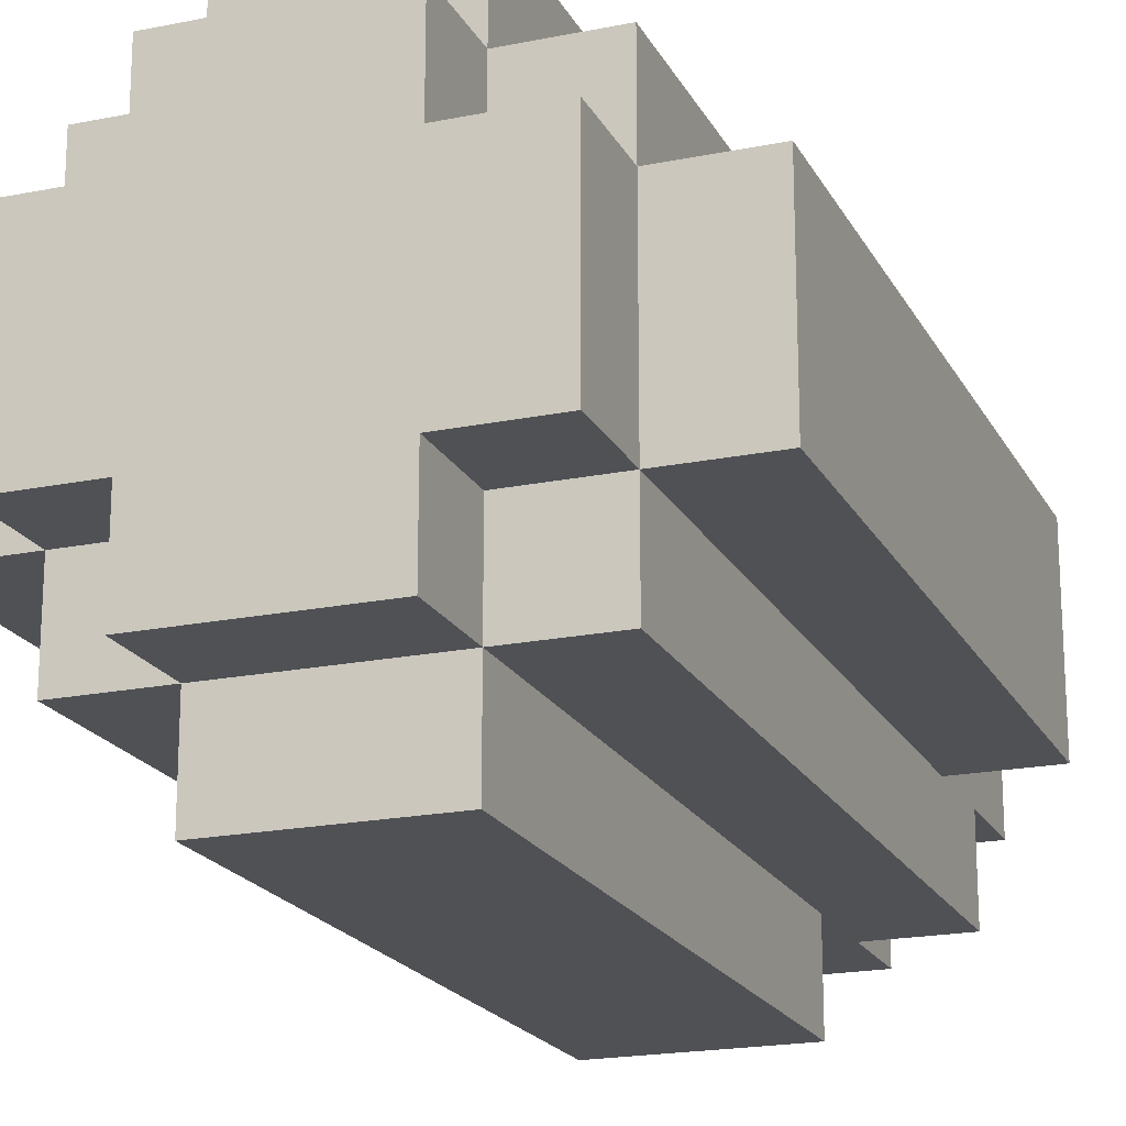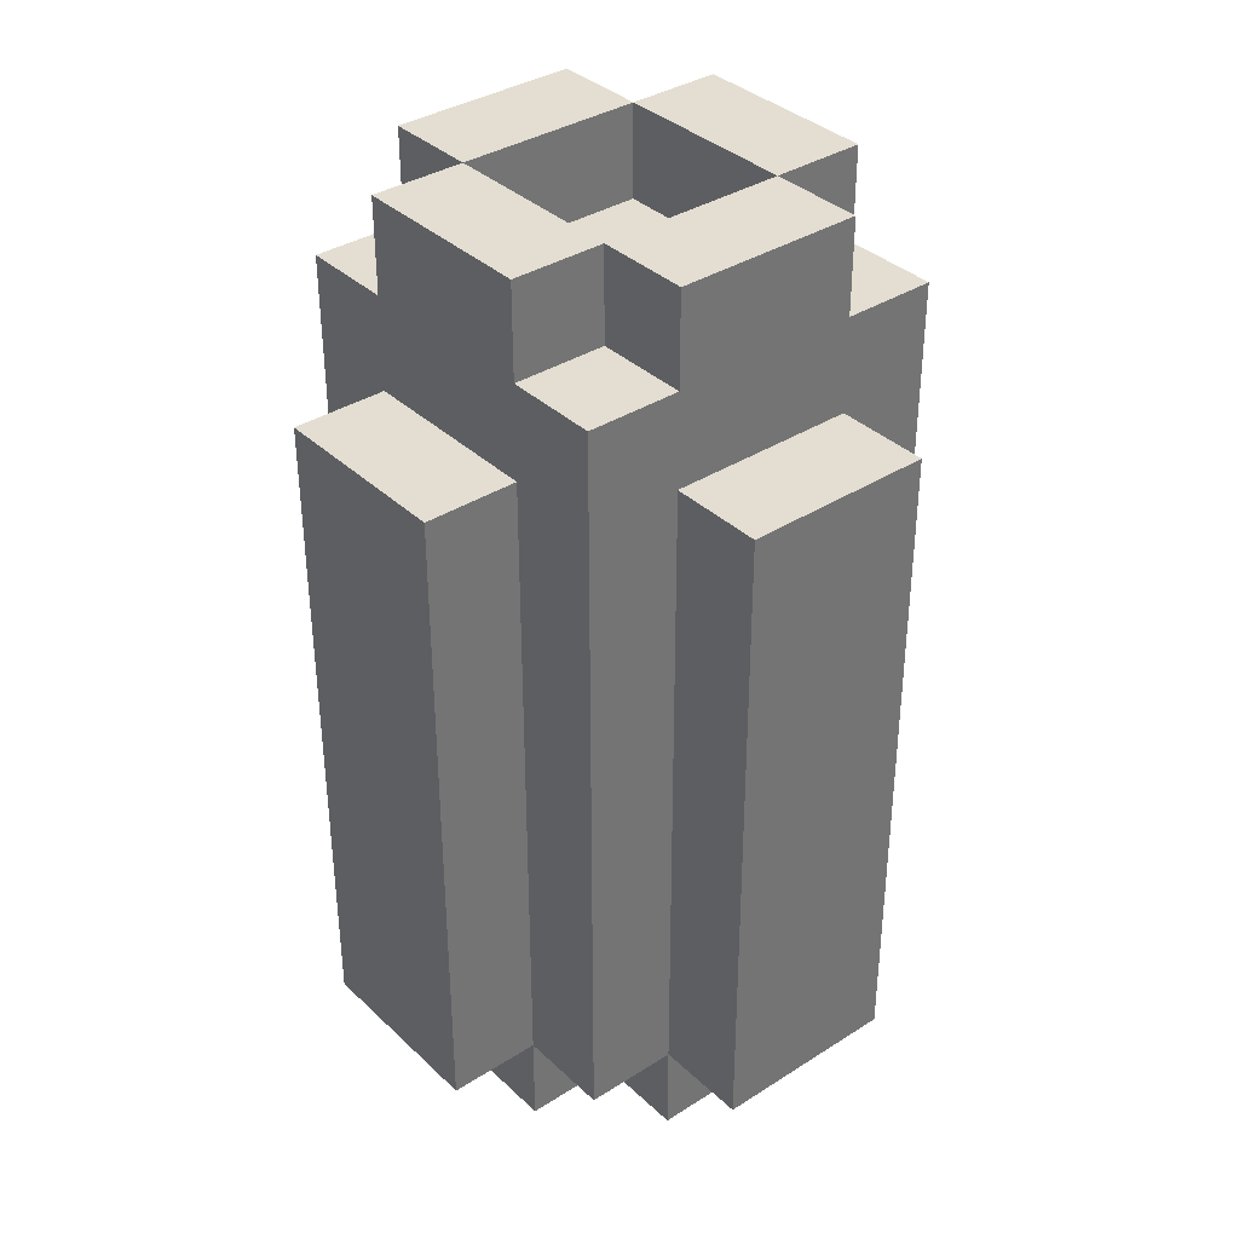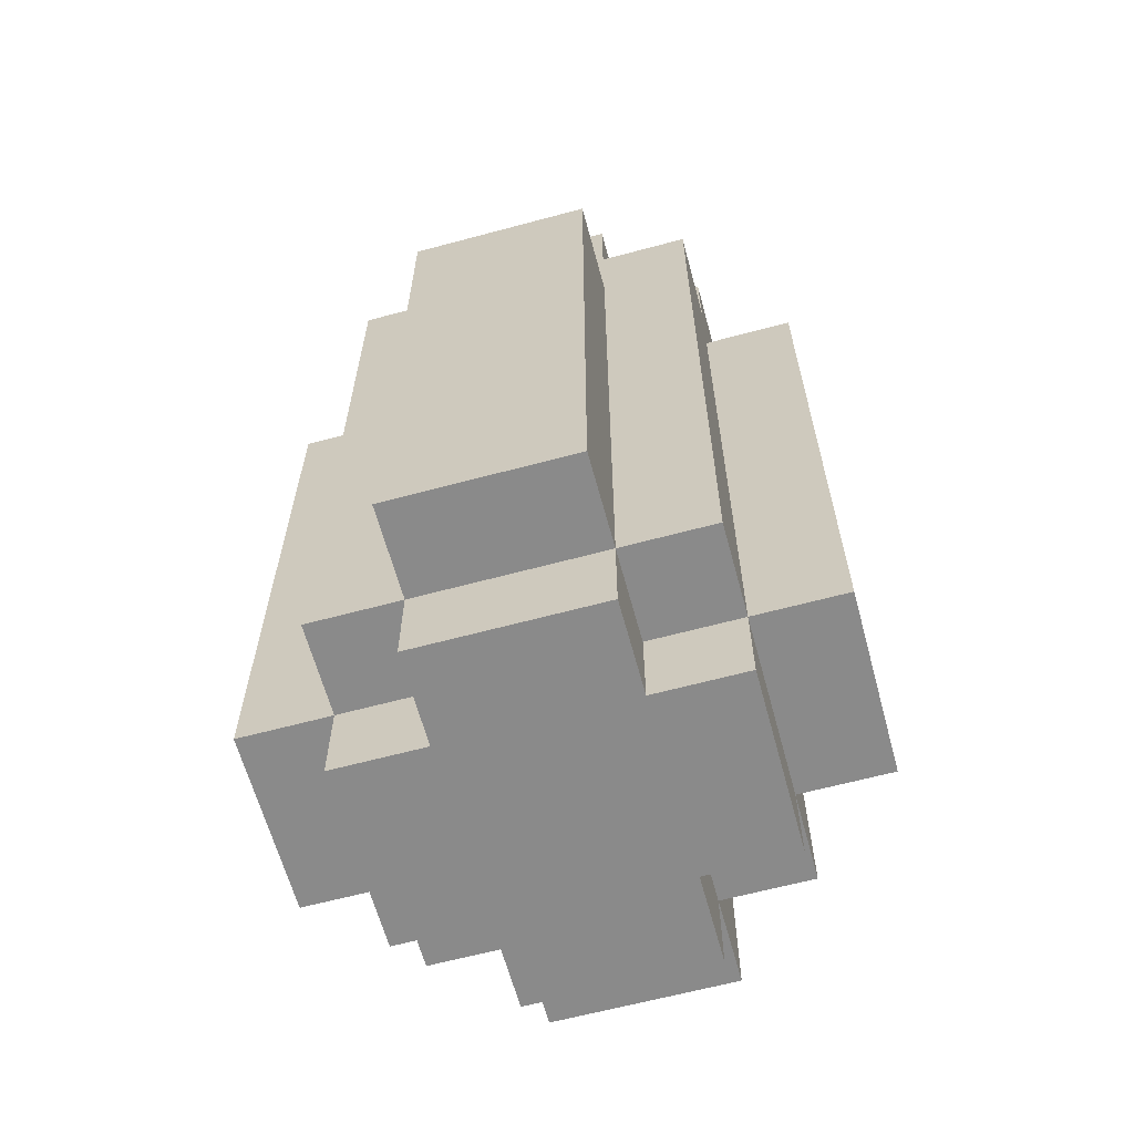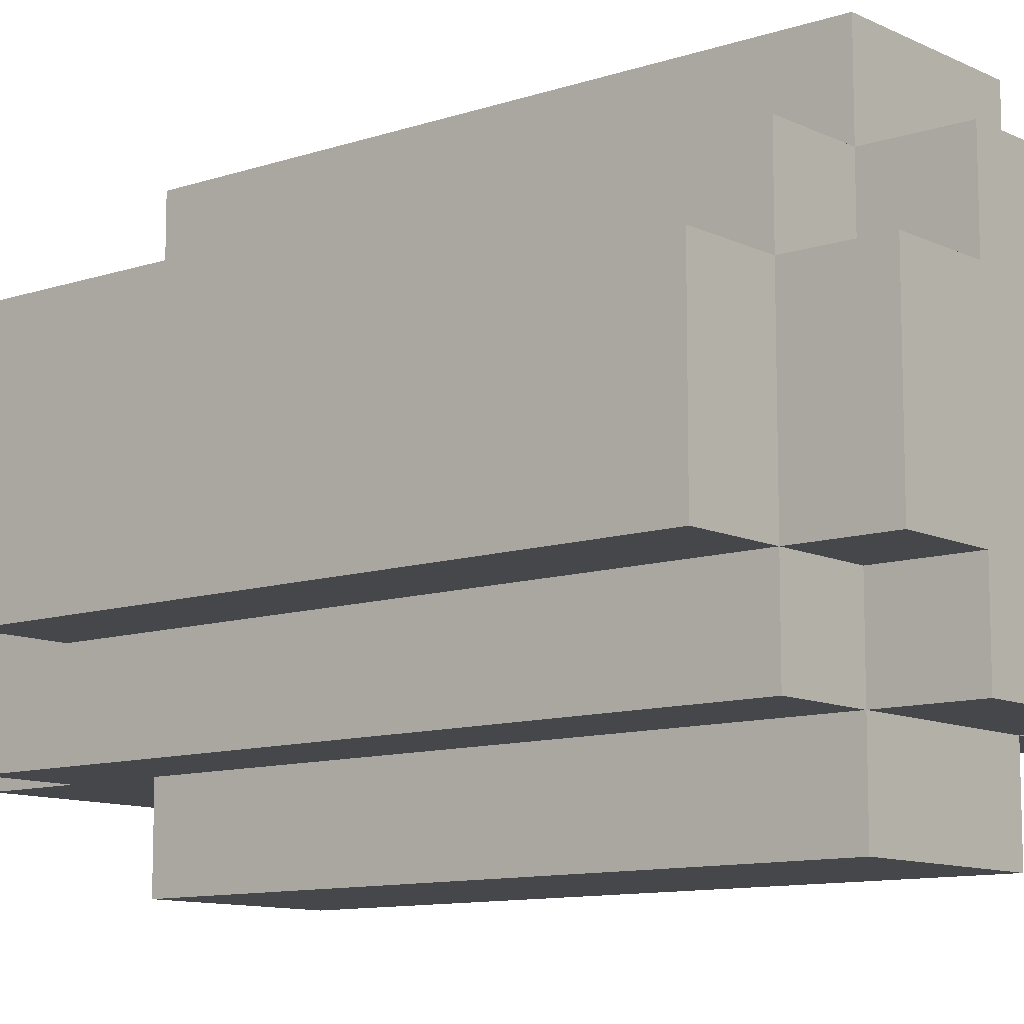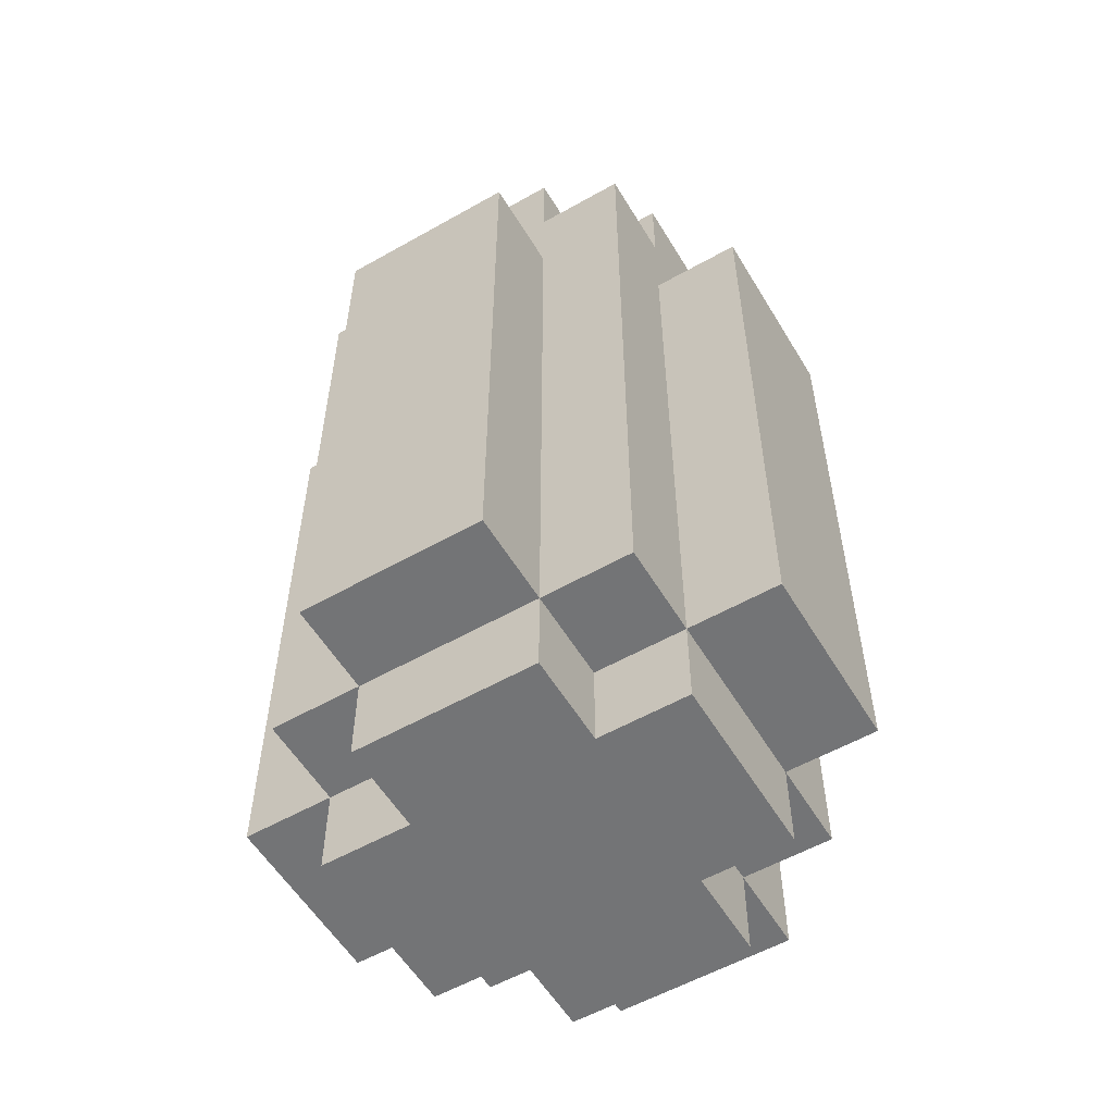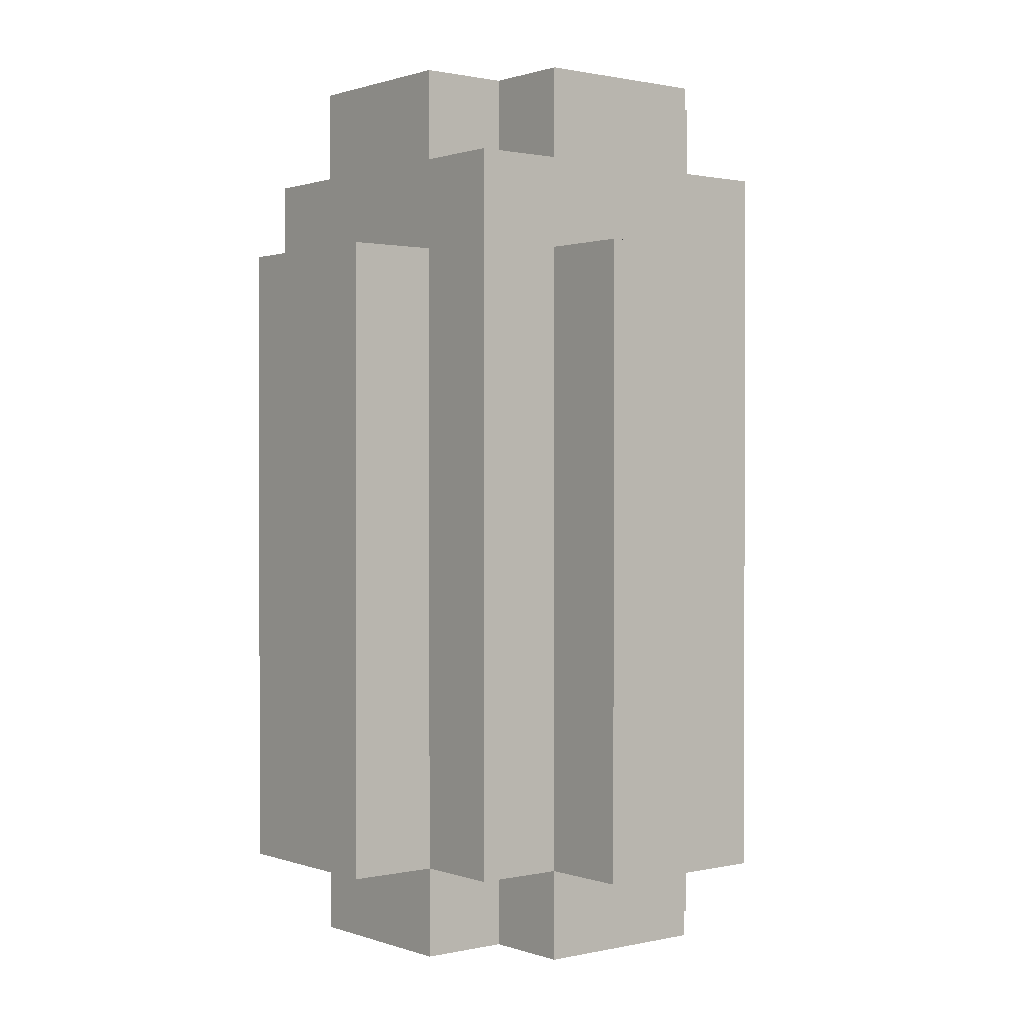
<metadata>
{"format":"obj","ext":"obj","renderer":"f3d","projection":"perspective","resolution":1024,"background":"white","views":[{"elev":-19.7,"azim":-159.3,"up":"+Y"},{"elev":36.3,"azim":-39.7,"up":"+Z"},{"elev":-63.4,"azim":105.2,"up":"+Z"},{"elev":-10.6,"azim":130.0,"up":"+Y"},{"elev":-56.1,"azim":-149.3,"up":"+Z"},{"elev":0.9,"azim":51.2,"up":"+Z"}]}
</metadata>
<code>
o
v -0.3 0.4 0.3
v -0.3 0.4 0.2
v -0.3 0.4 -0.4
v -0.3 0.6 0.3
v -0.3 0.6 0.2
v -0.3 0.6 -0.4
v -0.2 0.3 0.4
v -0.2 0.3 0.2
v -0.2 0.3 -0.4
v -0.2 0.4 0.5
v -0.2 0.4 0.4
v -0.2 0.4 0.3
v -0.2 0.4 0.2
v -0.2 0.4 -0.4
v -0.2 0.4 -0.5
v -0.2 0.5 0.5
v -0.2 0.5 0.4
v -0.2 0.6 0.5
v -0.2 0.6 0.4
v -0.2 0.6 0.3
v -0.2 0.6 0.2
v -0.2 0.6 -0.4
v -0.2 0.6 -0.5
v -0.2 0.7 0.4
v -0.2 0.7 0.2
v -0.2 0.7 -0.4
v -0.1 0.2 0.3
v -0.1 0.2 0.2
v -0.1 0.2 -0.4
v -0.1 0.3 0.5
v -0.1 0.3 0.4
v -0.1 0.3 0.3
v -0.1 0.3 0.2
v -0.1 0.3 -0.4
v -0.1 0.3 -0.5
v -0.1 0.4 0.5
v -0.1 0.4 0.4
v -0.1 0.4 -0.4
v -0.1 0.4 -0.5
v -0.1 0.6 0.5
v -0.1 0.6 0.4
v -0.1 0.6 -0.4
v -0.1 0.6 -0.5
v -0.1 0.7 0.5
v -0.1 0.7 0.4
v -0.1 0.7 0.3
v -0.1 0.7 0.2
v -0.1 0.7 -0.4
v -0.1 0.7 -0.5
v -0.1 0.8 0.3
v -0.1 0.8 0.2
v -0.1 0.8 -0.4
v 0.1 0.4 0.5
v 0.1 0.4 0.4
v 0.1 0.5 0.5
v 0.1 0.5 0.4
v 0.1 0.6 0.5
v 0.1 0.6 0.4
v -0.1 0.4 0.5
v -0.1 0.4 0.4
v -0.1 0.5 0.5
v -0.1 0.5 0.4
v -0.1 0.6 0.5
v -0.1 0.6 0.4
v 0.1 0.2 0.3
v 0.1 0.2 0.2
v 0.1 0.2 -0.4
v 0.1 0.3 0.5
v 0.1 0.3 0.4
v 0.1 0.3 0.3
v 0.1 0.3 0.2
v 0.1 0.3 -0.4
v 0.1 0.3 -0.5
v 0.1 0.4 0.5
v 0.1 0.4 0.4
v 0.1 0.4 -0.4
v 0.1 0.4 -0.5
v 0.1 0.6 0.5
v 0.1 0.6 0.4
v 0.1 0.6 -0.4
v 0.1 0.6 -0.5
v 0.1 0.7 0.5
v 0.1 0.7 0.4
v 0.1 0.7 0.3
v 0.1 0.7 0.2
v 0.1 0.7 -0.4
v 0.1 0.7 -0.5
v 0.1 0.8 0.3
v 0.1 0.8 0.2
v 0.1 0.8 -0.4
v 0.2 0.3 0.4
v 0.2 0.3 0.2
v 0.2 0.3 -0.4
v 0.2 0.4 0.5
v 0.2 0.4 0.4
v 0.2 0.4 0.3
v 0.2 0.4 0.2
v 0.2 0.4 -0.4
v 0.2 0.4 -0.5
v 0.2 0.5 0.5
v 0.2 0.5 0.4
v 0.2 0.6 0.5
v 0.2 0.6 0.4
v 0.2 0.6 0.3
v 0.2 0.6 0.2
v 0.2 0.6 -0.4
v 0.2 0.6 -0.5
v 0.2 0.7 0.4
v 0.2 0.7 0.2
v 0.2 0.7 -0.4
v 0.3 0.4 0.3
v 0.3 0.4 0.2
v 0.3 0.4 -0.4
v 0.3 0.6 0.3
v 0.3 0.6 0.2
v 0.3 0.6 -0.4
v -0.2 0.4 0.5
v -0.2 0.5 0.5
v -0.2 0.6 0.5
v -0.1 0.3 0.5
v -0.1 0.4 0.5
v -0.1 0.5 0.5
v -0.1 0.6 0.5
v -0.1 0.7 0.5
v 0 0.3 0.5
v 0 0.4 0.5
v 0.1 0.3 0.5
v 0.1 0.4 0.5
v 0.1 0.5 0.5
v 0.1 0.6 0.5
v 0.1 0.7 0.5
v 0.2 0.4 0.5
v 0.2 0.5 0.5
v 0.2 0.6 0.5
v -0.2 0.3 0.4
v -0.2 0.4 0.4
v -0.2 0.6 0.4
v -0.2 0.7 0.4
v -0.1 0.3 0.4
v -0.1 0.4 0.4
v -0.1 0.5 0.4
v -0.1 0.6 0.4
v -0.1 0.7 0.4
v 0 0.4 0.4
v 0 0.5 0.4
v 0 0.6 0.4
v 0.1 0.3 0.4
v 0.1 0.4 0.4
v 0.1 0.5 0.4
v 0.1 0.6 0.4
v 0.1 0.7 0.4
v 0.2 0.3 0.4
v 0.2 0.4 0.4
v 0.2 0.6 0.4
v 0.2 0.7 0.4
v -0.3 0.4 0.3
v -0.3 0.6 0.3
v -0.2 0.4 0.3
v -0.2 0.6 0.3
v -0.1 0.2 0.3
v -0.1 0.3 0.3
v -0.1 0.7 0.3
v -0.1 0.8 0.3
v 0.1 0.2 0.3
v 0.1 0.3 0.3
v 0.1 0.7 0.3
v 0.1 0.8 0.3
v 0.2 0.4 0.3
v 0.2 0.6 0.3
v 0.3 0.4 0.3
v 0.3 0.6 0.3
v -0.3 0.4 -0.4
v -0.3 0.6 -0.4
v -0.2 0.3 -0.4
v -0.2 0.4 -0.4
v -0.2 0.6 -0.4
v -0.2 0.7 -0.4
v -0.1 0.2 -0.4
v -0.1 0.3 -0.4
v -0.1 0.4 -0.4
v -0.1 0.6 -0.4
v -0.1 0.7 -0.4
v -0.1 0.8 -0.4
v 0.1 0.2 -0.4
v 0.1 0.3 -0.4
v 0.1 0.4 -0.4
v 0.1 0.6 -0.4
v 0.1 0.7 -0.4
v 0.1 0.8 -0.4
v 0.2 0.3 -0.4
v 0.2 0.4 -0.4
v 0.2 0.6 -0.4
v 0.2 0.7 -0.4
v 0.3 0.4 -0.4
v 0.3 0.6 -0.4
v -0.2 0.4 -0.5
v -0.2 0.6 -0.5
v -0.1 0.3 -0.5
v -0.1 0.4 -0.5
v -0.1 0.6 -0.5
v -0.1 0.7 -0.5
v 0.1 0.3 -0.5
v 0.1 0.4 -0.5
v 0.1 0.6 -0.5
v 0.1 0.7 -0.5
v 0.2 0.4 -0.5
v 0.2 0.6 -0.5
v -0.1 0.2 0.3
v 0.1 0.2 0.3
v -0.1 0.2 0.2
v 0.1 0.2 0.2
v -0.1 0.2 -0.4
v 0.1 0.2 -0.4
v -0.1 0.3 0.5
v 0 0.3 0.5
v 0.1 0.3 0.5
v -0.2 0.3 0.4
v -0.1 0.3 0.4
v 0 0.3 0.4
v 0.1 0.3 0.4
v 0.2 0.3 0.4
v -0.1 0.3 0.3
v 0.1 0.3 0.3
v -0.2 0.3 0.2
v -0.1 0.3 0.2
v 0.1 0.3 0.2
v 0.2 0.3 0.2
v -0.2 0.3 -0.4
v -0.1 0.3 -0.4
v 0.1 0.3 -0.4
v 0.2 0.3 -0.4
v -0.1 0.3 -0.5
v 0.1 0.3 -0.5
v -0.2 0.4 0.5
v -0.1 0.4 0.5
v 0.1 0.4 0.5
v 0.2 0.4 0.5
v -0.2 0.4 0.4
v -0.1 0.4 0.4
v 0.1 0.4 0.4
v 0.2 0.4 0.4
v -0.3 0.4 0.3
v -0.2 0.4 0.3
v 0.2 0.4 0.3
v 0.3 0.4 0.3
v -0.3 0.4 0.2
v -0.2 0.4 0.2
v 0.2 0.4 0.2
v 0.3 0.4 0.2
v -0.3 0.4 -0.4
v -0.2 0.4 -0.4
v -0.1 0.4 -0.4
v 0.1 0.4 -0.4
v 0.2 0.4 -0.4
v 0.3 0.4 -0.4
v -0.2 0.4 -0.5
v -0.1 0.4 -0.5
v 0.1 0.4 -0.5
v 0.2 0.4 -0.5
v -0.1 0.6 0.5
v 0.1 0.6 0.5
v -0.1 0.6 0.4
v 0 0.6 0.4
v 0.1 0.6 0.4
v -0.1 0.4 0.5
v 0 0.4 0.5
v 0.1 0.4 0.5
v -0.1 0.4 0.4
v 0 0.4 0.4
v 0.1 0.4 0.4
v -0.2 0.6 0.5
v -0.1 0.6 0.5
v 0.1 0.6 0.5
v 0.2 0.6 0.5
v -0.2 0.6 0.4
v -0.1 0.6 0.4
v 0.1 0.6 0.4
v 0.2 0.6 0.4
v -0.3 0.6 0.3
v -0.2 0.6 0.3
v 0.2 0.6 0.3
v 0.3 0.6 0.3
v -0.3 0.6 0.2
v -0.2 0.6 0.2
v 0.2 0.6 0.2
v 0.3 0.6 0.2
v -0.3 0.6 -0.4
v -0.2 0.6 -0.4
v -0.1 0.6 -0.4
v 0.1 0.6 -0.4
v 0.2 0.6 -0.4
v 0.3 0.6 -0.4
v -0.2 0.6 -0.5
v -0.1 0.6 -0.5
v 0.1 0.6 -0.5
v 0.2 0.6 -0.5
v -0.1 0.7 0.5
v 0.1 0.7 0.5
v -0.2 0.7 0.4
v -0.1 0.7 0.4
v 0.1 0.7 0.4
v 0.2 0.7 0.4
v -0.1 0.7 0.3
v 0.1 0.7 0.3
v -0.2 0.7 0.2
v -0.1 0.7 0.2
v 0.1 0.7 0.2
v 0.2 0.7 0.2
v -0.2 0.7 -0.4
v -0.1 0.7 -0.4
v 0.1 0.7 -0.4
v 0.2 0.7 -0.4
v -0.1 0.7 -0.5
v 0.1 0.7 -0.5
v -0.1 0.8 0.3
v 0.1 0.8 0.3
v -0.1 0.8 0.2
v 0.1 0.8 0.2
v -0.1 0.8 -0.4
v 0.1 0.8 -0.4
f 4 2 1
f 5 3 2
f 5 2 4
f 6 3 5
f 11 8 7
f 12 8 11
f 13 9 8
f 13 8 12
f 14 9 13
f 16 11 10
f 17 12 11
f 17 11 16
f 18 17 16
f 19 12 17
f 19 17 18
f 20 12 19
f 22 15 14
f 23 15 22
f 24 21 20
f 24 20 19
f 25 22 21
f 25 21 24
f 26 22 25
f 32 28 27
f 33 29 28
f 33 28 32
f 34 29 33
f 36 31 30
f 37 31 36
f 38 35 34
f 39 35 38
f 44 41 40
f 45 41 44
f 48 43 42
f 49 43 48
f 50 47 46
f 51 48 47
f 51 47 50
f 52 48 51
f 55 54 53
f 56 54 55
f 57 56 55
f 58 56 57
f 59 60 61
f 61 60 62
f 61 62 63
f 63 62 64
f 65 66 70
f 66 67 71
f 70 66 71
f 71 67 72
f 68 69 74
f 74 69 75
f 72 73 76
f 76 73 77
f 78 79 82
f 82 79 83
f 80 81 86
f 86 81 87
f 84 85 88
f 85 86 89
f 88 85 89
f 89 86 90
f 91 92 95
f 95 92 96
f 92 93 97
f 96 92 97
f 97 93 98
f 94 95 100
f 95 96 101
f 100 95 101
f 100 101 102
f 101 96 103
f 102 101 103
f 103 96 104
f 98 99 106
f 106 99 107
f 104 105 108
f 103 104 108
f 105 106 109
f 108 105 109
f 109 106 110
f 111 112 114
f 112 113 115
f 114 112 115
f 115 113 116
f 121 118 117
f 122 119 118
f 122 118 121
f 123 119 122
f 125 121 120
f 126 121 125
f 127 126 125
f 128 126 127
f 130 124 123
f 131 124 130
f 132 129 128
f 133 130 129
f 133 129 132
f 134 130 133
f 139 136 135
f 140 136 139
f 142 138 137
f 143 138 142
f 144 141 140
f 145 142 141
f 145 141 144
f 146 142 145
f 148 145 144
f 149 146 145
f 149 145 148
f 150 146 149
f 152 148 147
f 153 148 152
f 154 151 150
f 155 151 154
f 158 157 156
f 159 157 158
f 164 161 160
f 165 161 164
f 166 163 162
f 167 163 166
f 170 169 168
f 171 169 170
f 172 173 175
f 175 173 176
f 174 175 179
f 179 175 180
f 176 177 181
f 181 177 182
f 178 179 184
f 184 179 185
f 182 183 188
f 188 183 189
f 185 186 190
f 190 186 191
f 187 188 192
f 192 188 193
f 191 192 194
f 194 192 195
f 196 197 199
f 199 197 200
f 198 199 202
f 200 201 202
f 199 200 202
f 202 201 203
f 203 201 204
f 204 201 205
f 203 204 206
f 206 204 207
f 210 209 208
f 211 209 210
f 212 211 210
f 213 211 212
f 218 215 214
f 219 216 215
f 219 215 218
f 220 216 219
f 222 218 217
f 222 221 220
f 222 220 219
f 222 219 218
f 223 221 222
f 224 222 217
f 225 222 224
f 226 221 223
f 227 221 226
f 228 225 224
f 229 225 228
f 230 227 226
f 231 227 230
f 232 230 229
f 233 230 232
f 238 235 234
f 239 235 238
f 240 237 236
f 241 237 240
f 246 243 242
f 247 243 246
f 248 245 244
f 249 245 248
f 250 247 246
f 251 247 250
f 254 249 248
f 255 249 254
f 256 252 251
f 257 252 256
f 258 254 253
f 259 254 258
f 262 261 260
f 263 261 262
f 264 261 263
f 265 266 268
f 266 267 269
f 268 266 269
f 269 267 270
f 271 272 275
f 275 272 276
f 273 274 277
f 277 274 278
f 279 280 283
f 283 280 284
f 281 282 285
f 285 282 286
f 283 284 287
f 287 284 288
f 285 286 291
f 291 286 292
f 288 289 293
f 293 289 294
f 290 291 295
f 295 291 296
f 297 298 300
f 300 298 301
f 299 300 303
f 301 302 303
f 300 301 303
f 303 302 304
f 299 303 305
f 305 303 306
f 304 302 307
f 307 302 308
f 305 306 309
f 309 306 310
f 307 308 311
f 311 308 312
f 310 311 313
f 313 311 314
f 315 316 317
f 317 316 318
f 317 318 319
f 319 318 320

</code>
